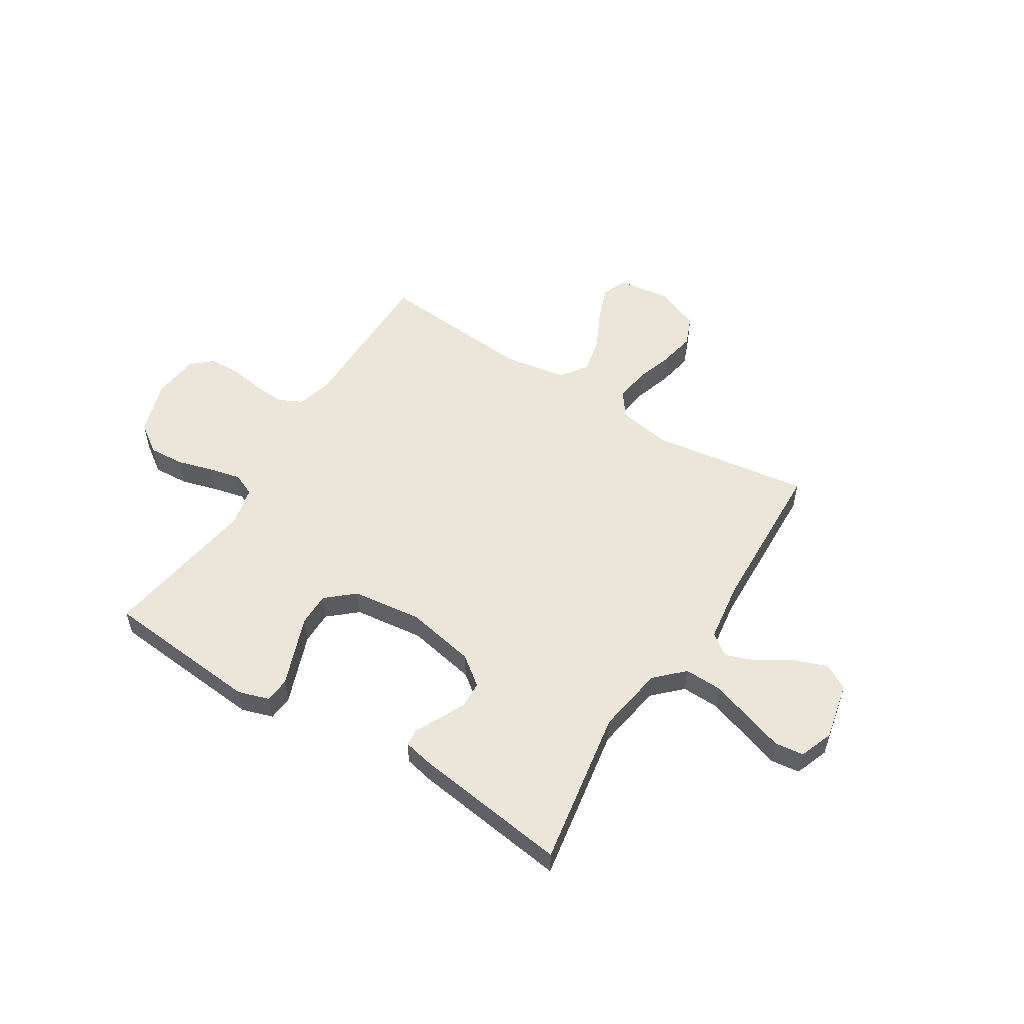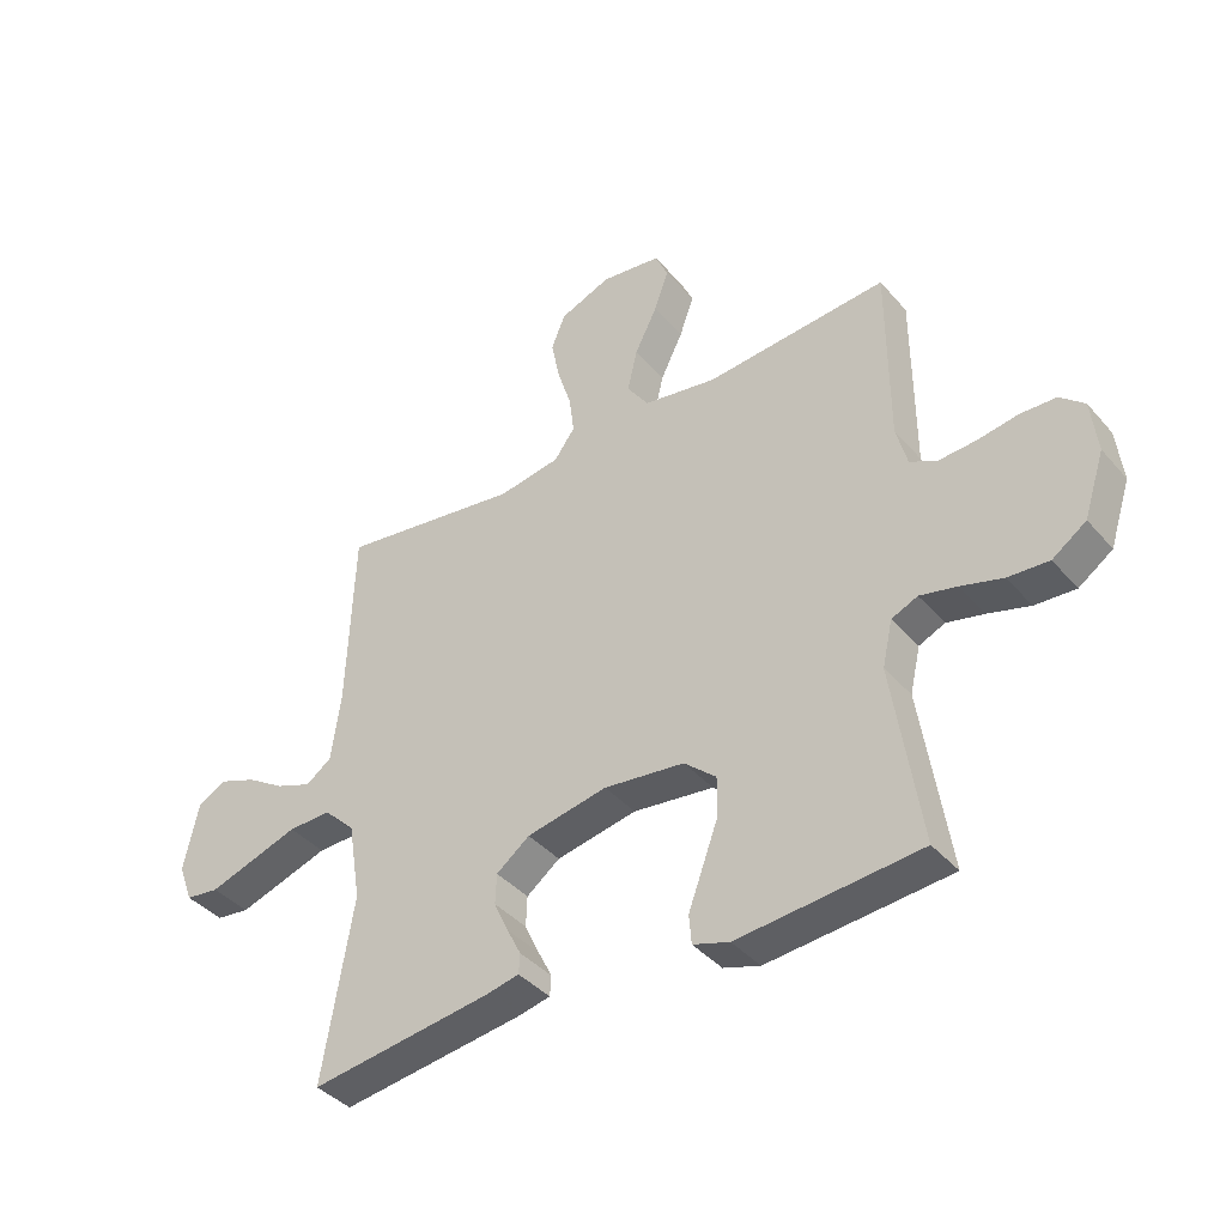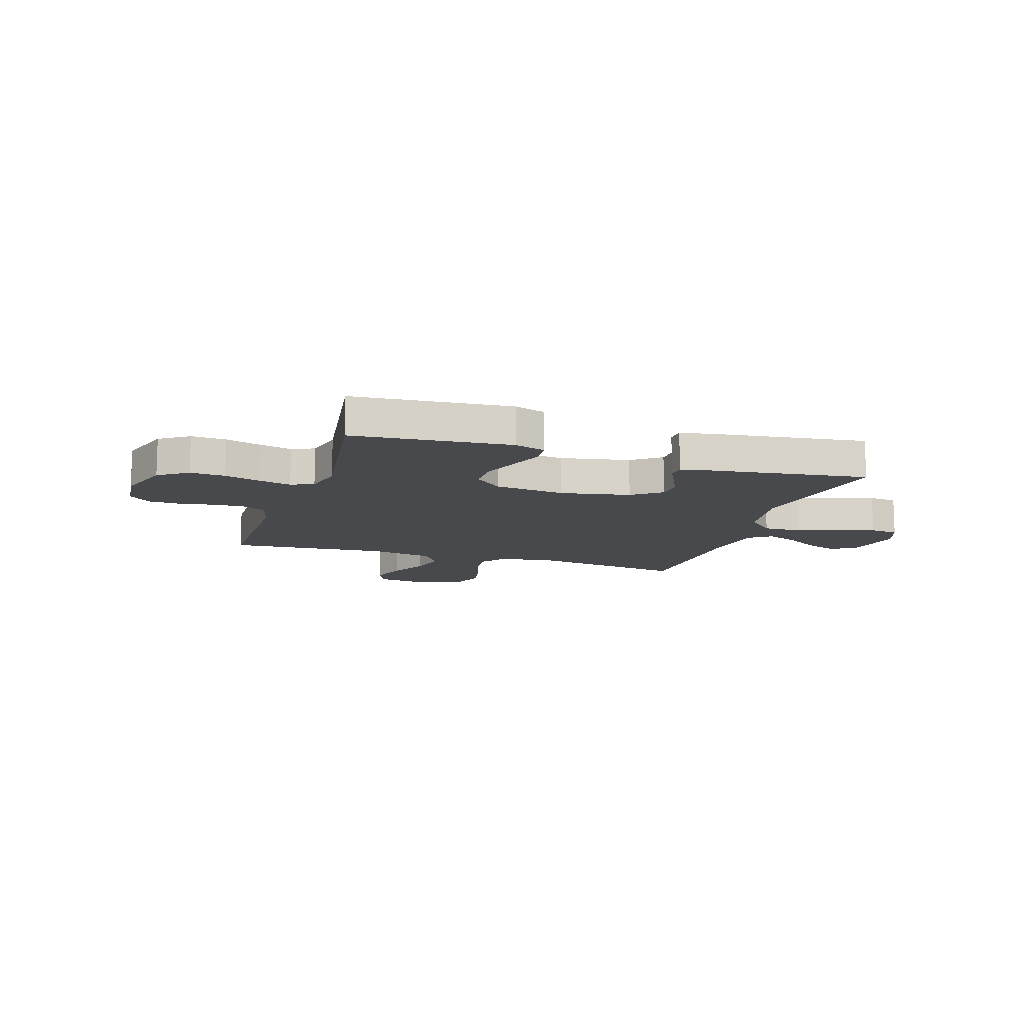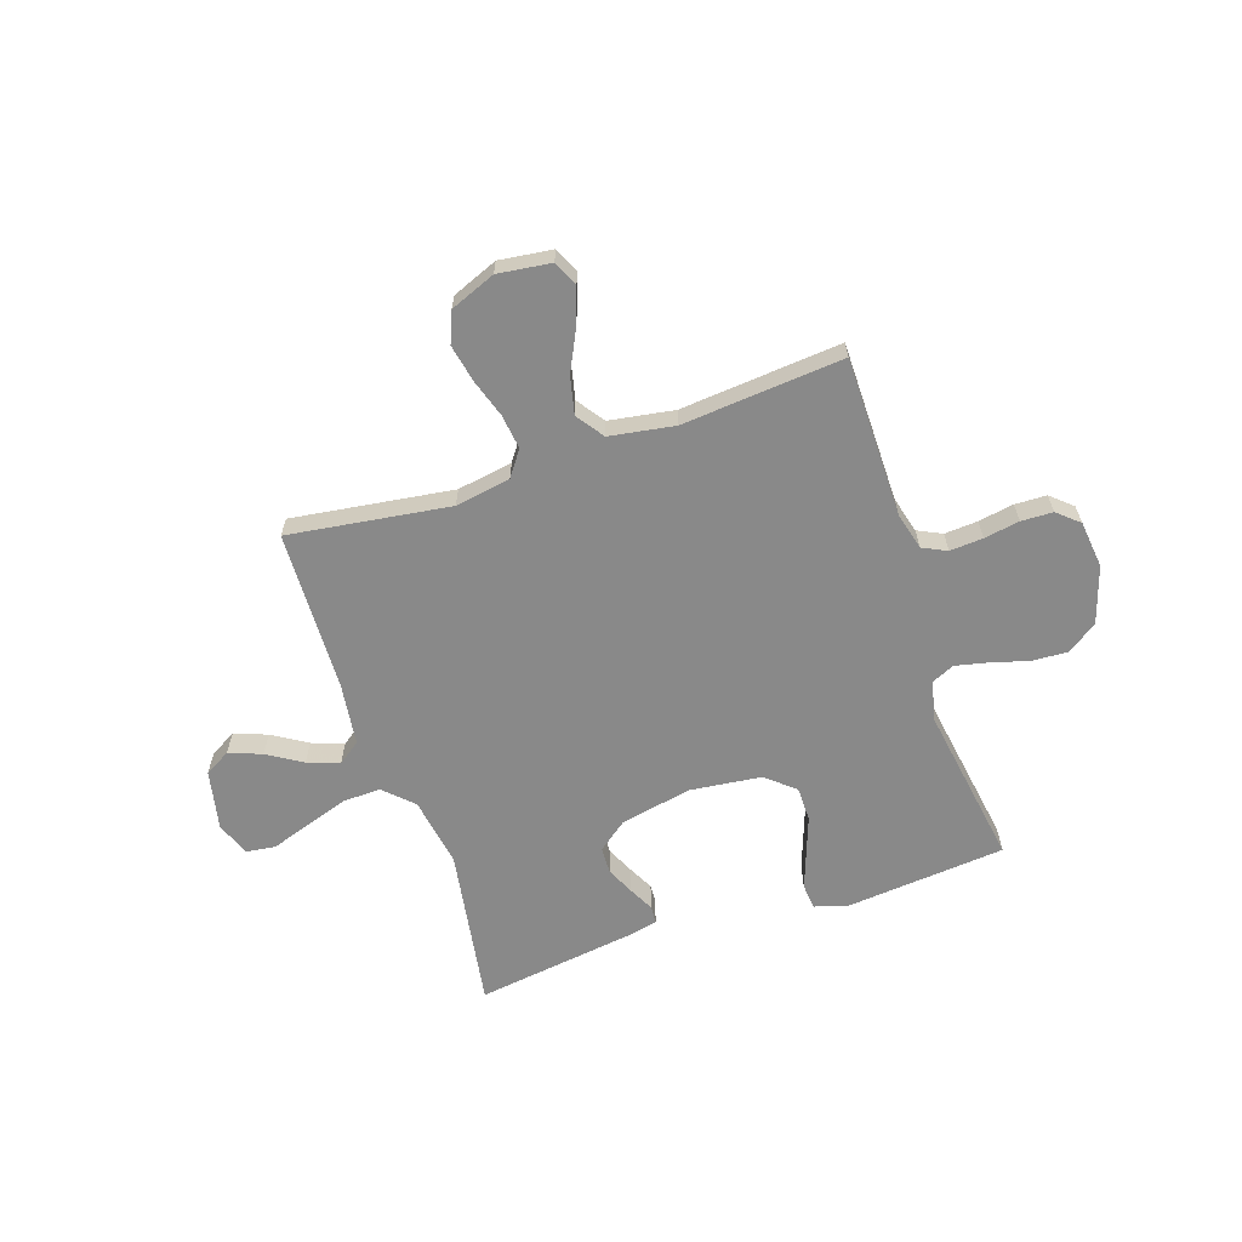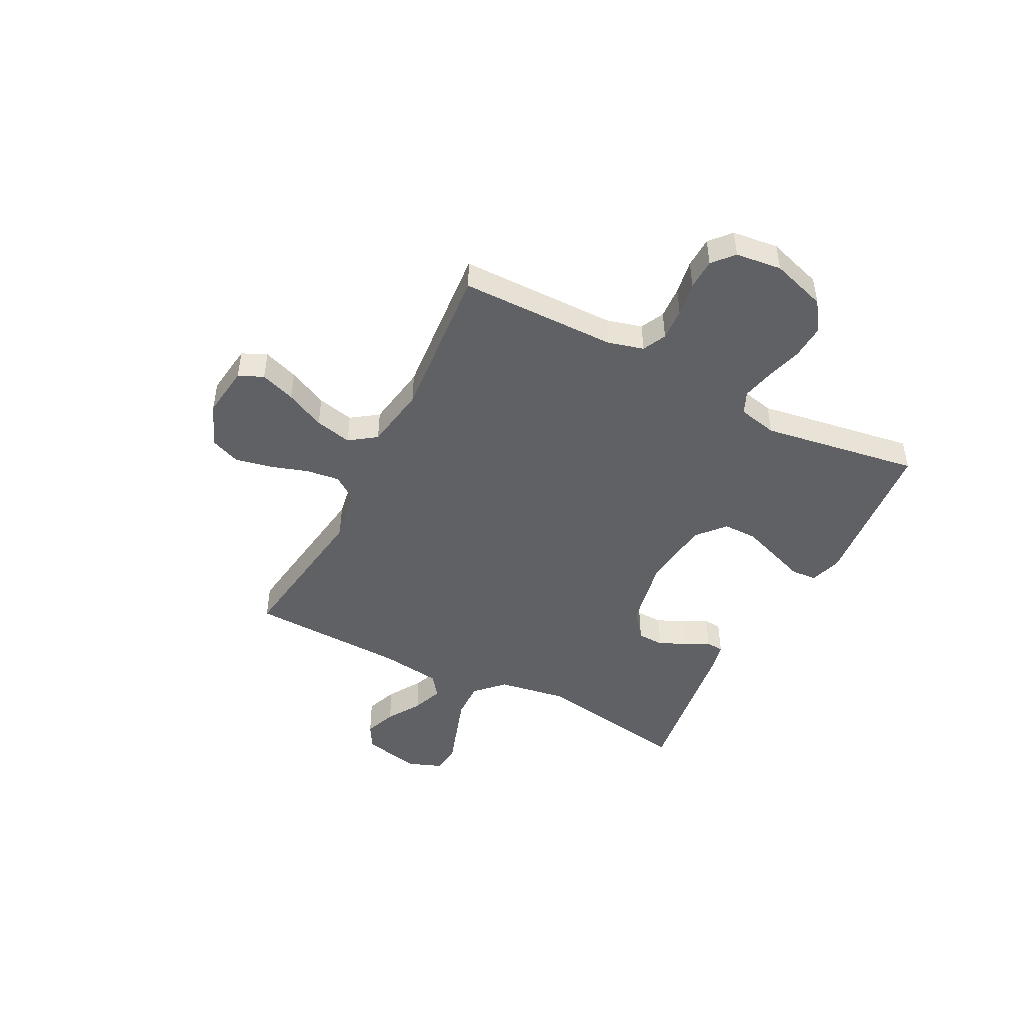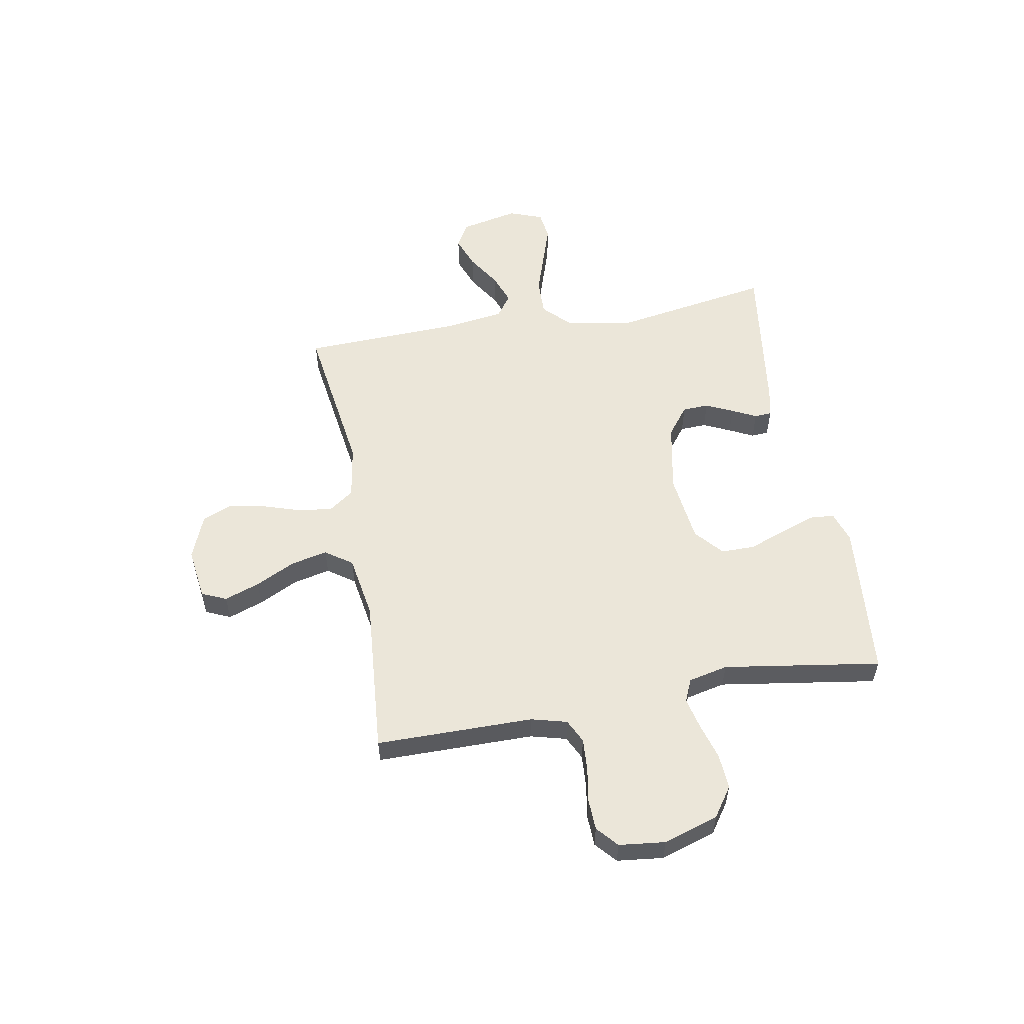
<metadata>
{"format":"obj","ext":"obj","renderer":"f3d","projection":"perspective","resolution":1024,"background":"white","views":[{"elev":54.5,"azim":-148.0,"up":"+Y"},{"elev":-39.6,"azim":36.3,"up":"+Z"},{"elev":-12.4,"azim":162.0,"up":"+Y"},{"elev":-63.2,"azim":18.7,"up":"+Y"},{"elev":-46.7,"azim":62.9,"up":"+Y"},{"elev":55.3,"azim":79.8,"up":"+Y"}]}
</metadata>
<code>
v 0.5 0.07 -0.5
v 0.2 0.07 -0.527
v 0.14 0.07 -0.508
v 0.136 0.07 -0.46
v 0.16 0.07 -0.395
v 0.186 0.07 -0.324
v 0.186 0.07 -0.26
v 0.133 0.07 -0.214
v 0 0.07 -0.198
v -0.133 0.07 -0.224
v -0.188 0.07 -0.266
v -0.19 0.07 -0.316
v -0.166 0.07 -0.368
v -0.143 0.07 -0.414
v -0.145 0.07 -0.447
v -0.2 0.07 -0.459
v -0.5 0.07 -0.5
v -0.45 0.07 -0.2
v -0.471 0.07 -0.07
v -0.523 0.07 -0.019
v -0.594 0.07 -0.021
v -0.673 0.07 -0.047
v -0.746 0.07 -0.071
v -0.801 0.07 -0.064
v -0.825 0.07 0
v -0.801 0.07 0.111
v -0.753 0.07 0.138
v -0.692 0.07 0.115
v -0.628 0.07 0.075
v -0.569 0.07 0.053
v -0.527 0.07 0.084
v -0.511 0.07 0.2
v -0.5 0.07 0.5
v -0.2 0.07 0.457
v -0.097 0.07 0.474
v -0.063 0.07 0.521
v -0.071 0.07 0.585
v -0.094 0.07 0.657
v -0.108 0.07 0.727
v -0.085 0.07 0.784
v 0 0.07 0.818
v 0.099 0.07 0.805
v 0.12 0.07 0.758
v 0.096 0.07 0.691
v 0.059 0.07 0.616
v 0.043 0.07 0.546
v 0.079 0.07 0.495
v 0.2 0.07 0.475
v 0.5 0.07 0.5
v 0.501 0.07 0.2
v 0.519 0.07 0.132
v 0.564 0.07 0.11
v 0.626 0.07 0.114
v 0.692 0.07 0.125
v 0.751 0.07 0.123
v 0.791 0.07 0.088
v 0.801 0.07 0
v 0.767 0.07 -0.105
v 0.711 0.07 -0.144
v 0.644 0.07 -0.14
v 0.575 0.07 -0.12
v 0.514 0.07 -0.106
v 0.471 0.07 -0.125
v 0.454 0.07 -0.2
v 0.5 0 -0.5
v 0.2 0 -0.527
v 0.14 0 -0.508
v 0.136 0 -0.46
v 0.16 0 -0.395
v 0.186 0 -0.324
v 0.186 0 -0.26
v 0.133 0 -0.214
v 0 0 -0.198
v -0.133 0 -0.224
v -0.188 0 -0.266
v -0.19 0 -0.316
v -0.166 0 -0.368
v -0.143 0 -0.414
v -0.145 0 -0.447
v -0.2 0 -0.459
v -0.5 0 -0.5
v -0.45 0 -0.2
v -0.471 0 -0.07
v -0.523 0 -0.019
v -0.594 0 -0.021
v -0.673 0 -0.047
v -0.746 0 -0.071
v -0.801 0 -0.064
v -0.825 0 0
v -0.801 0 0.111
v -0.753 0 0.138
v -0.692 0 0.115
v -0.628 0 0.075
v -0.569 0 0.053
v -0.527 0 0.084
v -0.511 0 0.2
v -0.5 0 0.5
v -0.2 0 0.457
v -0.097 0 0.474
v -0.063 0 0.521
v -0.071 0 0.585
v -0.094 0 0.657
v -0.108 0 0.727
v -0.085 0 0.784
v 0 0 0.818
v 0.099 0 0.805
v 0.12 0 0.758
v 0.096 0 0.691
v 0.059 0 0.616
v 0.043 0 0.546
v 0.079 0 0.495
v 0.2 0 0.475
v 0.5 0 0.5
v 0.501 0 0.2
v 0.519 0 0.132
v 0.564 0 0.11
v 0.626 0 0.114
v 0.692 0 0.125
v 0.751 0 0.123
v 0.791 0 0.088
v 0.801 0 0
v 0.767 0 -0.105
v 0.711 0 -0.144
v 0.644 0 -0.14
v 0.575 0 -0.12
v 0.514 0 -0.106
v 0.471 0 -0.125
v 0.454 0 -0.2
f 59 60 61
f 58 59 61
f 57 58 61
f 56 57 61
f 55 56 61
f 54 55 61
f 53 54 61
f 52 53 61 62
f 51 52 62 63
f 48 49 50
f 51 63 64
f 50 51 64
f 48 50 64
f 47 48 64
f 43 44 45
f 42 43 45
f 41 42 45
f 40 41 45
f 39 40 45
f 38 39 45
f 37 38 45
f 36 37 45 46
f 47 64 1
f 46 47 1
f 36 46 1
f 35 36 1
f 27 28 29
f 26 27 29
f 25 26 29
f 24 25 29
f 23 24 29
f 22 23 29
f 21 22 29
f 20 21 29 30
f 19 20 30 31
f 16 17 18
f 15 16 18
f 14 15 18
f 13 14 18
f 12 13 18 19
f 19 31 32
f 12 19 32
f 11 12 32
f 3 4 5
f 2 3 5
f 1 2 5
f 1 5 6
f 34 35 1
f 32 33 34
f 11 32 34
f 10 11 34
f 9 10 34
f 8 9 34
f 7 8 34 1
f 1 6 7
f 125 124 123
f 125 123 122
f 125 122 121
f 125 121 120
f 125 120 119
f 125 119 118
f 125 118 117
f 126 125 117 116
f 127 126 116 115
f 114 113 112
f 128 127 115
f 128 115 114
f 128 114 112
f 128 112 111
f 109 108 107
f 109 107 106
f 109 106 105
f 109 105 104
f 109 104 103
f 109 103 102
f 109 102 101
f 110 109 101 100
f 65 128 111
f 65 111 110
f 65 110 100
f 65 100 99
f 93 92 91
f 93 91 90
f 93 90 89
f 93 89 88
f 93 88 87
f 93 87 86
f 93 86 85
f 94 93 85 84
f 95 94 84 83
f 82 81 80
f 82 80 79
f 82 79 78
f 82 78 77
f 83 82 77 76
f 96 95 83
f 96 83 76
f 96 76 75
f 69 68 67
f 69 67 66
f 69 66 65
f 70 69 65
f 65 99 98
f 98 97 96
f 98 96 75
f 98 75 74
f 98 74 73
f 98 73 72
f 65 98 72 71
f 71 70 65
f 1 65 66 2
f 2 66 67 3
f 3 67 68 4
f 4 68 69 5
f 5 69 70 6
f 6 70 71 7
f 7 71 72 8
f 8 72 73 9
f 9 73 74 10
f 10 74 75 11
f 11 75 76 12
f 12 76 77 13
f 13 77 78 14
f 14 78 79 15
f 15 79 80 16
f 16 80 81 17
f 17 81 82 18
f 18 82 83 19
f 19 83 84 20
f 20 84 85 21
f 21 85 86 22
f 22 86 87 23
f 23 87 88 24
f 24 88 89 25
f 25 89 90 26
f 26 90 91 27
f 27 91 92 28
f 28 92 93 29
f 29 93 94 30
f 30 94 95 31
f 31 95 96 32
f 32 96 97 33
f 33 97 98 34
f 34 98 99 35
f 35 99 100 36
f 36 100 101 37
f 37 101 102 38
f 38 102 103 39
f 39 103 104 40
f 40 104 105 41
f 41 105 106 42
f 42 106 107 43
f 43 107 108 44
f 44 108 109 45
f 45 109 110 46
f 46 110 111 47
f 47 111 112 48
f 48 112 113 49
f 49 113 114 50
f 50 114 115 51
f 51 115 116 52
f 52 116 117 53
f 53 117 118 54
f 54 118 119 55
f 55 119 120 56
f 56 120 121 57
f 57 121 122 58
f 58 122 123 59
f 59 123 124 60
f 60 124 125 61
f 61 125 126 62
f 62 126 127 63
f 63 127 128 64
f 64 128 65 1

</code>
